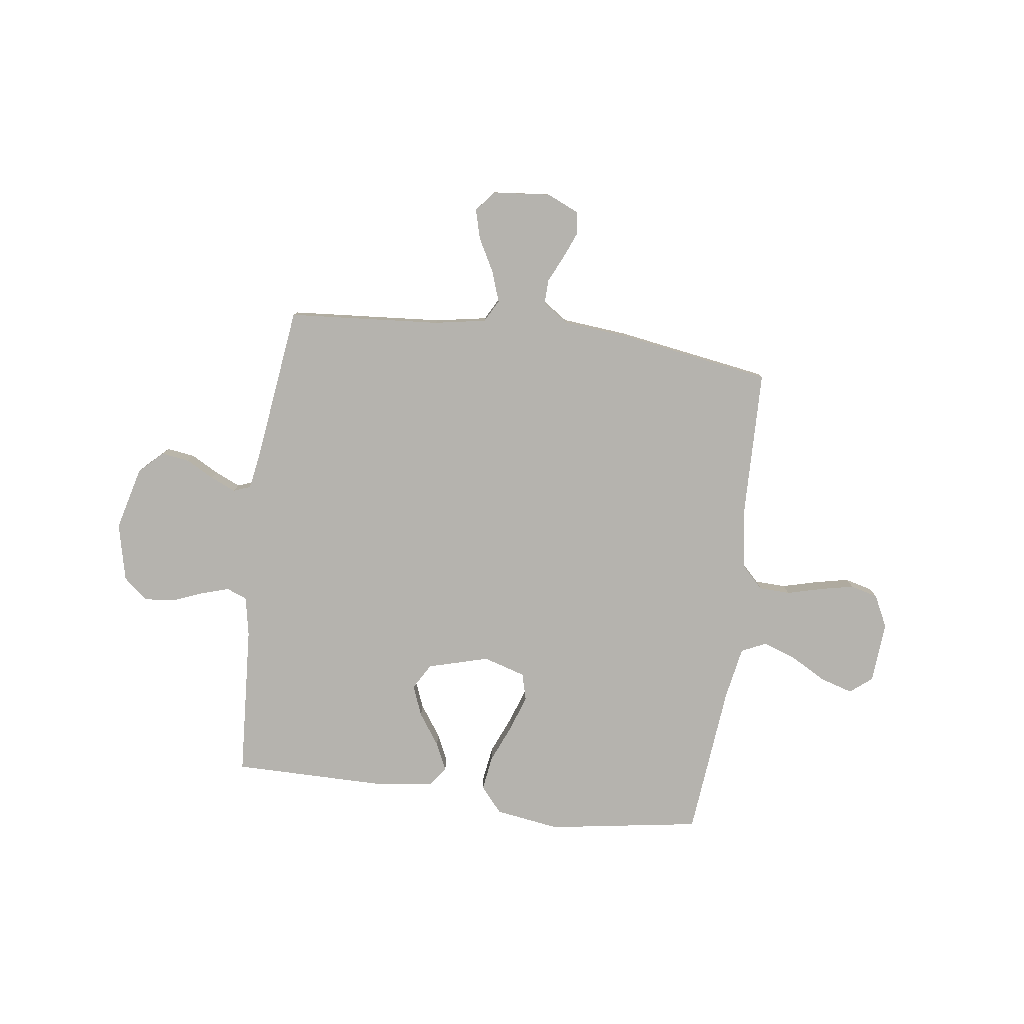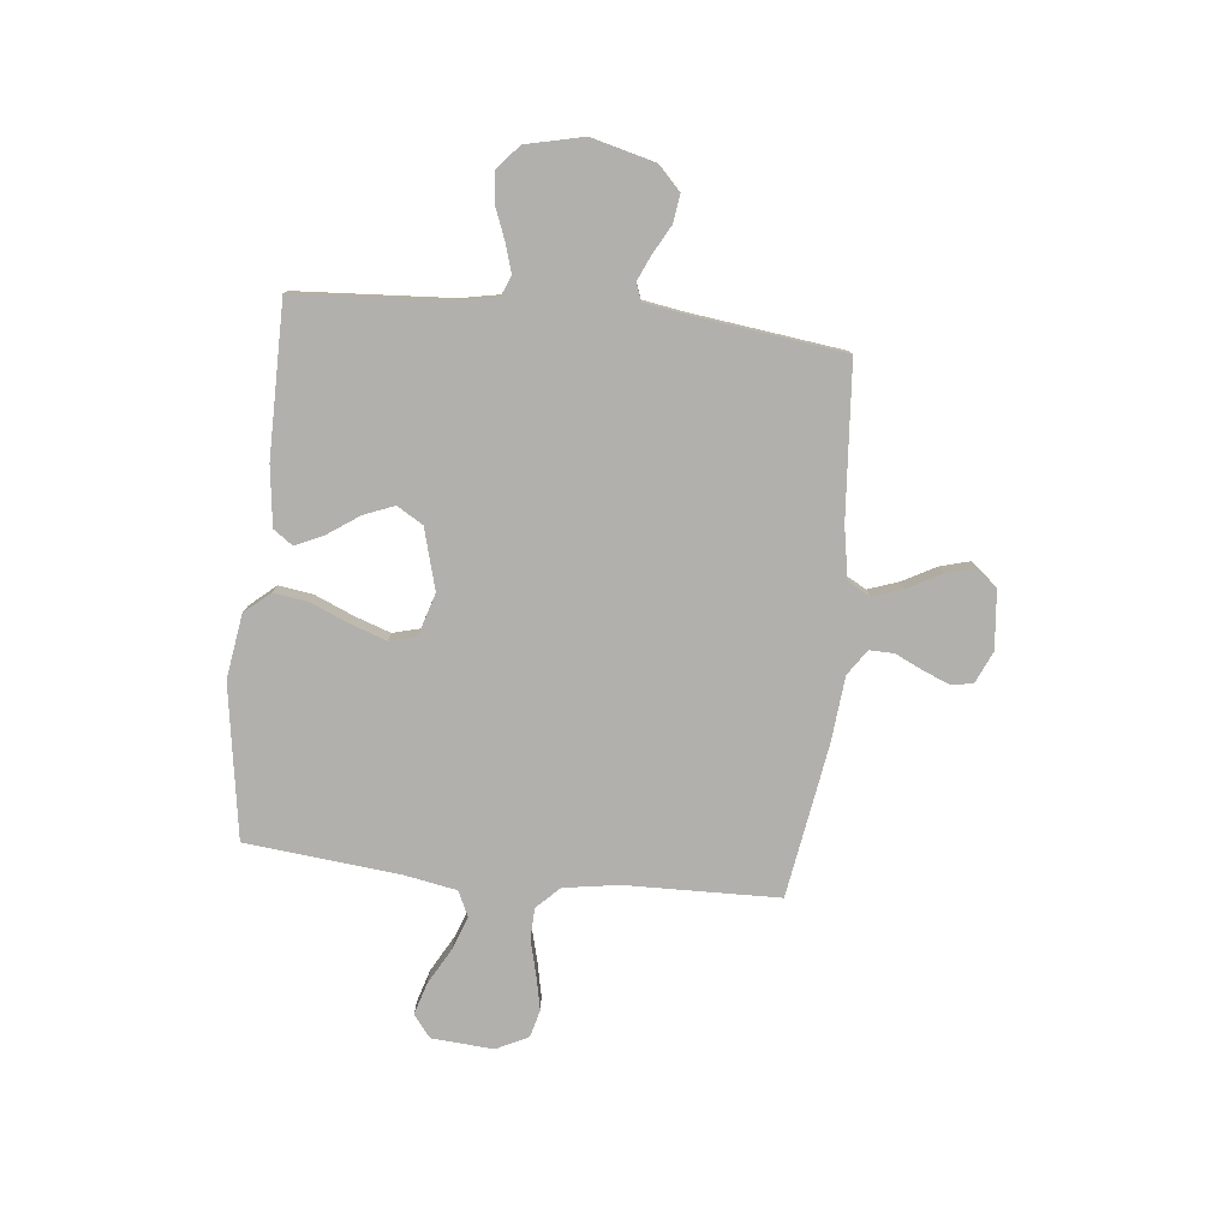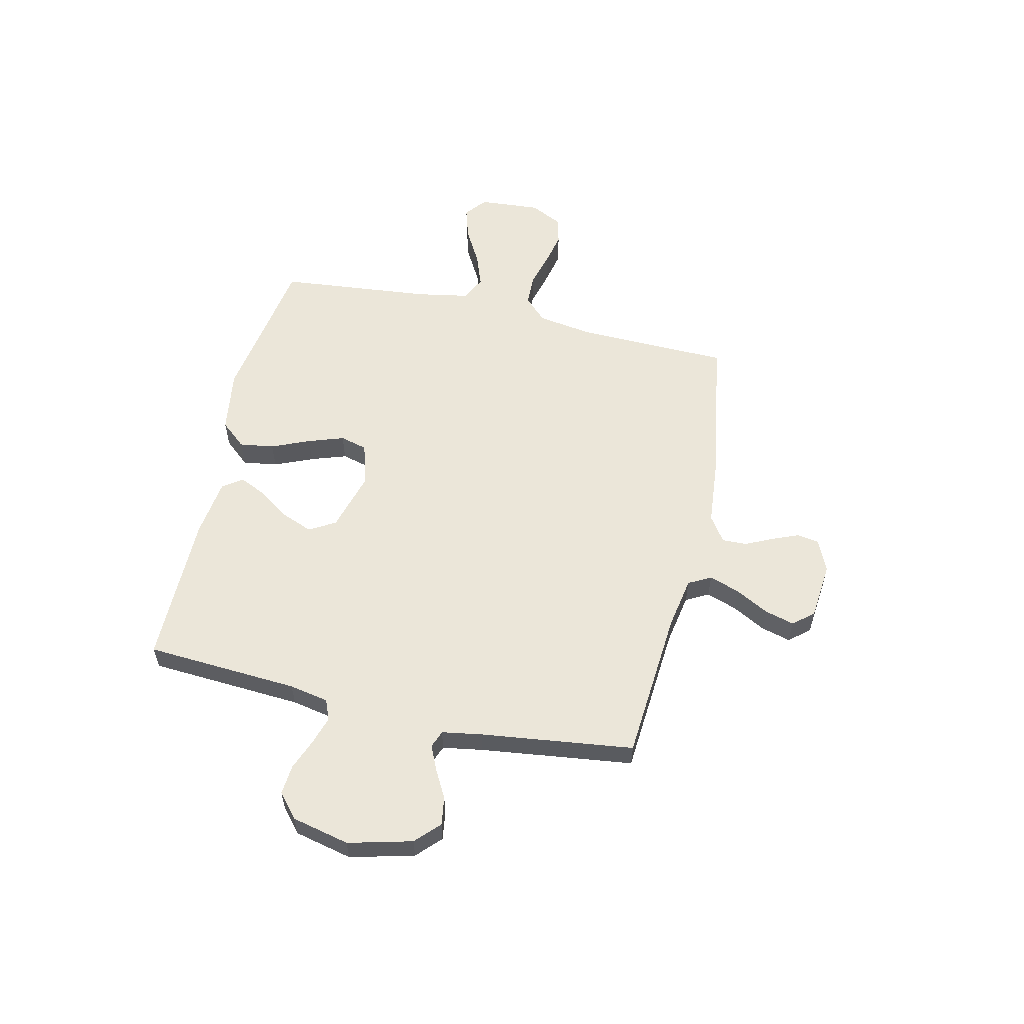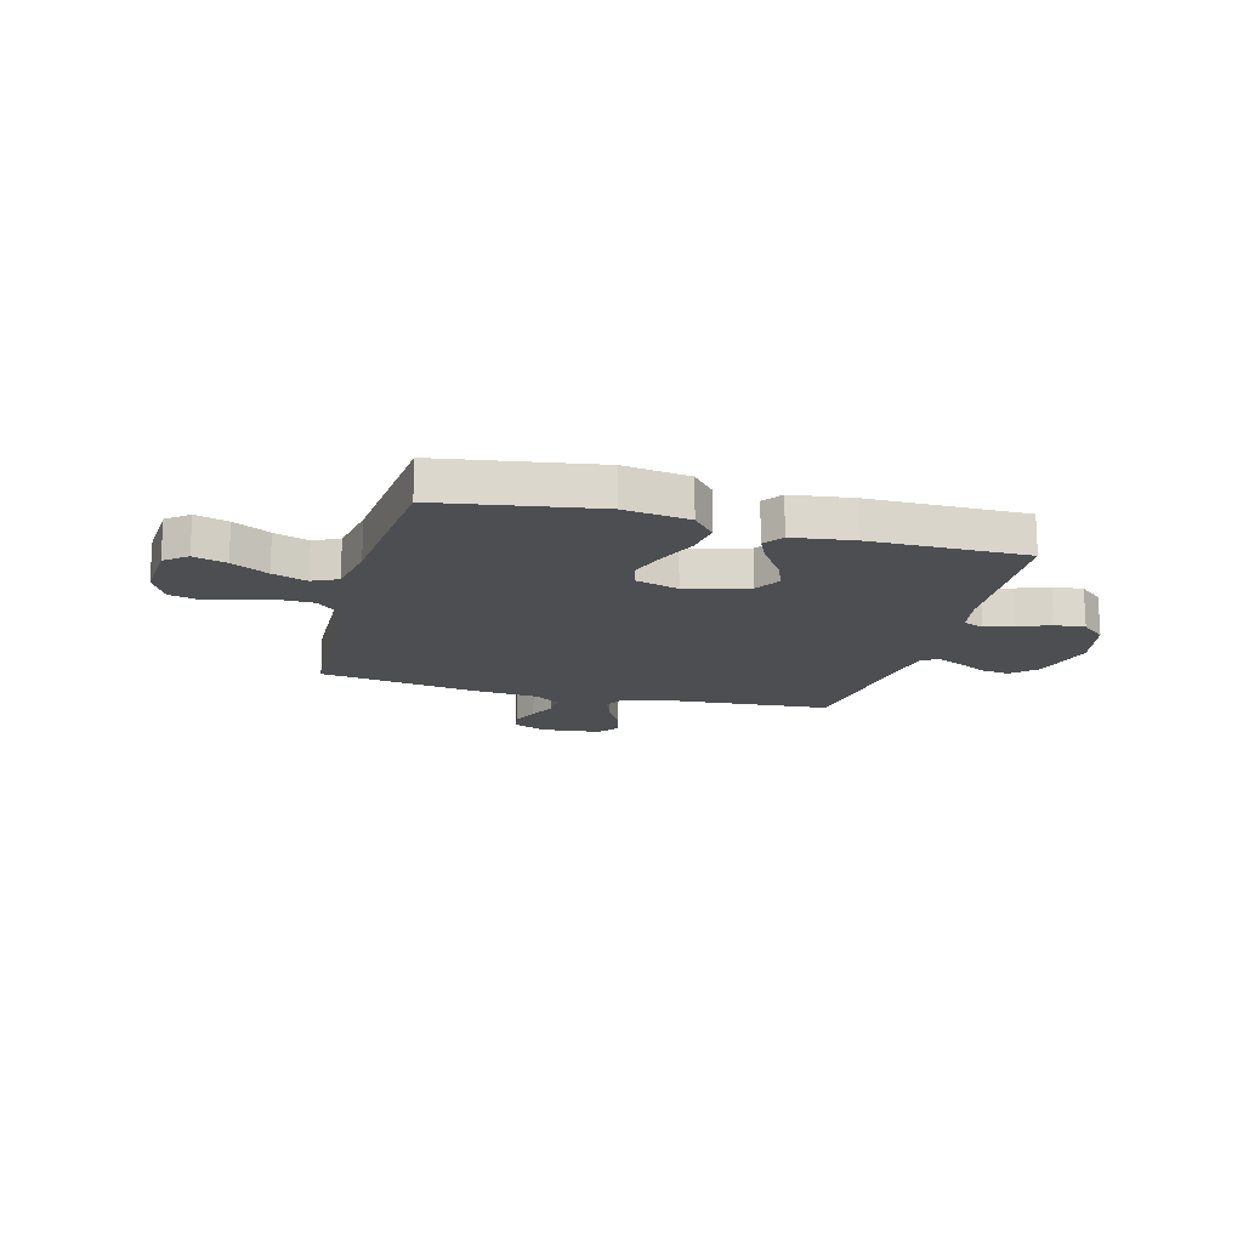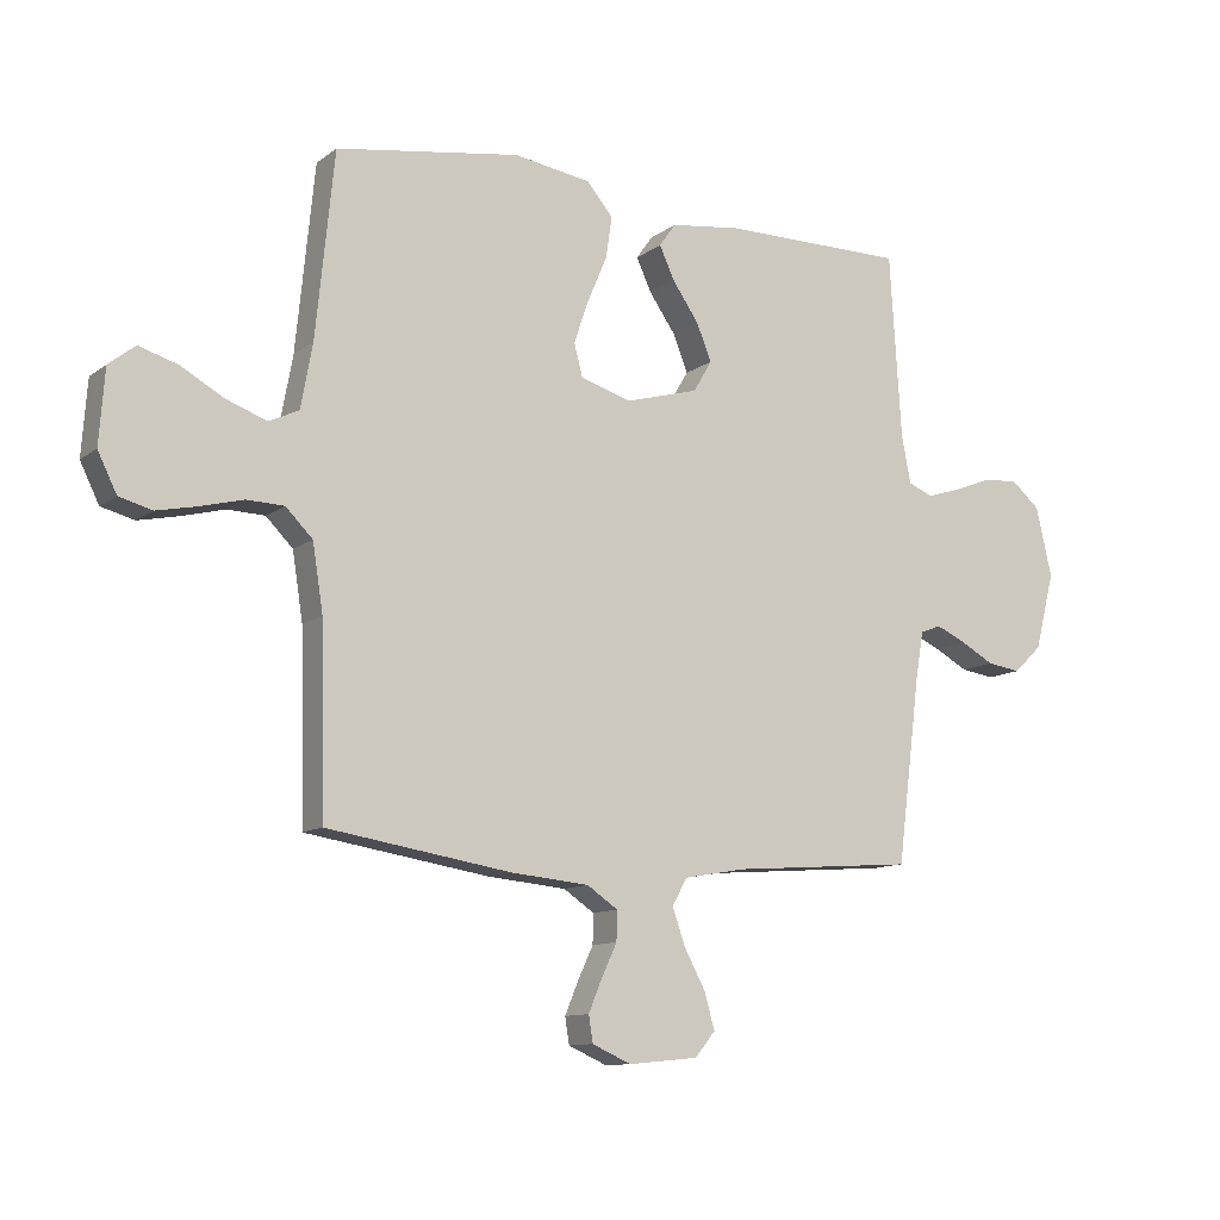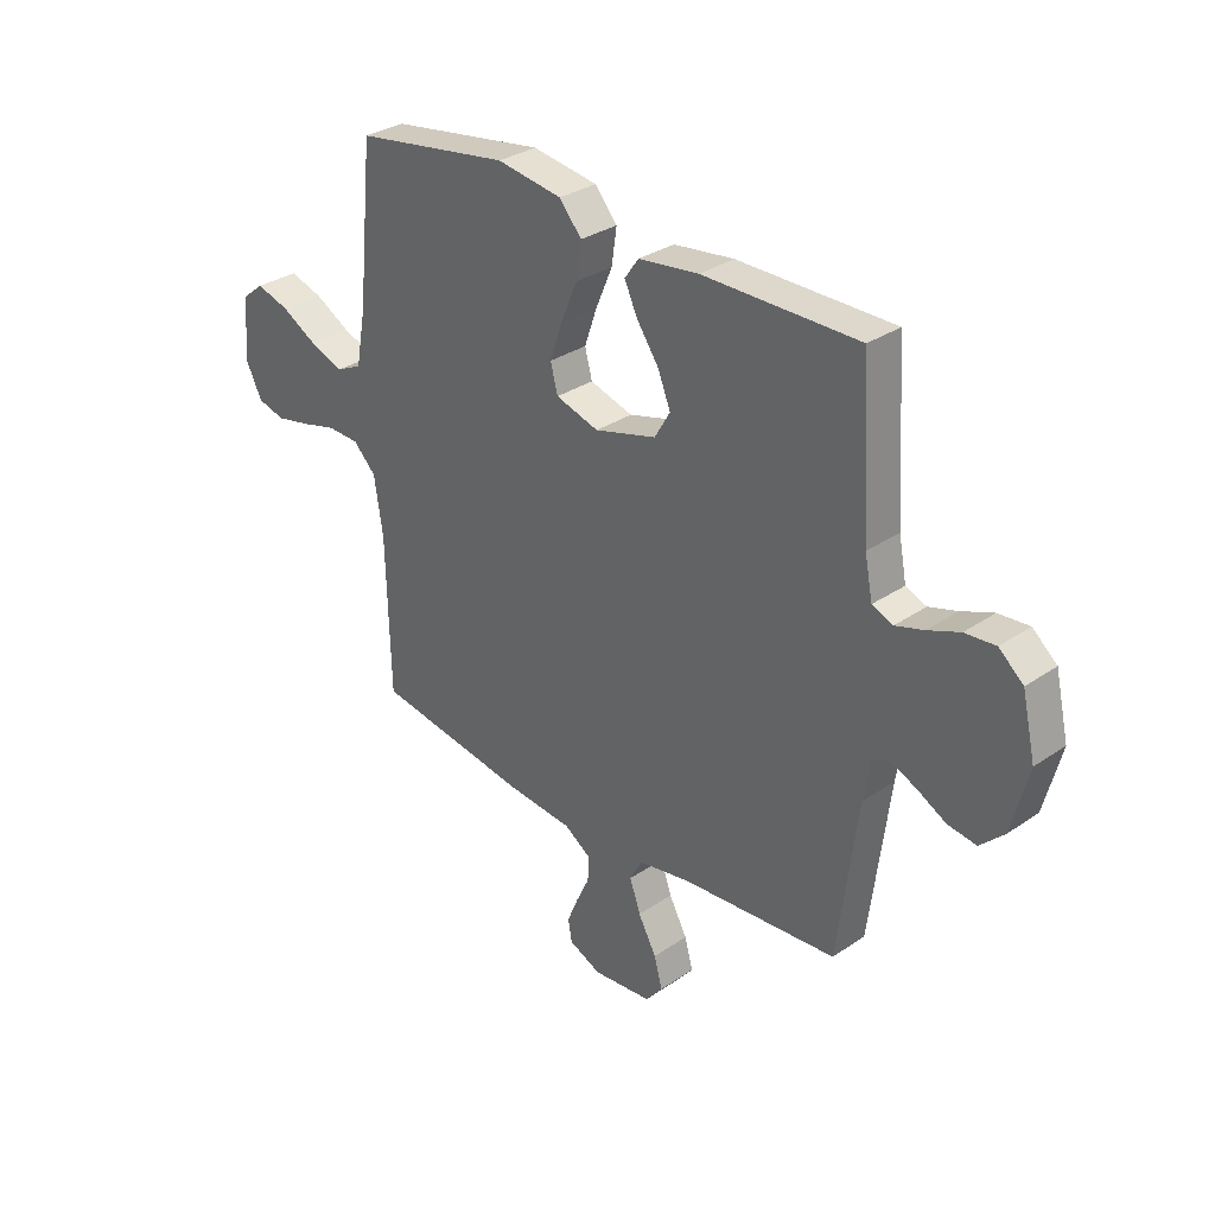
<metadata>
{"format":"obj","ext":"obj","renderer":"f3d","projection":"perspective","resolution":1024,"background":"white","views":[{"elev":-80.0,"azim":172.4,"up":"+Y"},{"elev":-78.6,"azim":83.9,"up":"+Y"},{"elev":57.0,"azim":102.9,"up":"+Y"},{"elev":-16.5,"azim":-14.8,"up":"+Y"},{"elev":-11.1,"azim":-30.5,"up":"+Z"},{"elev":31.3,"azim":45.9,"up":"+Z"}]}
</metadata>
<code>
v 0.5 0.07 0.5
v 0.519 0.07 0.2
v 0.534 0.07 0.123
v 0.574 0.07 0.107
v 0.629 0.07 0.124
v 0.69 0.07 0.148
v 0.749 0.07 0.153
v 0.796 0.07 0.113
v 0.822 0.07 0
v 0.79 0.07 -0.125
v 0.744 0.07 -0.169
v 0.689 0.07 -0.161
v 0.634 0.07 -0.131
v 0.585 0.07 -0.109
v 0.551 0.07 -0.122
v 0.538 0.07 -0.2
v 0.5 0.07 -0.5
v 0.2 0.07 -0.523
v 0.099 0.07 -0.541
v 0.075 0.07 -0.585
v 0.096 0.07 -0.645
v 0.131 0.07 -0.71
v 0.147 0.07 -0.768
v 0.114 0.07 -0.808
v 0 0.07 -0.819
v -0.063 0.07 -0.791
v -0.07 0.07 -0.748
v -0.048 0.07 -0.695
v -0.023 0.07 -0.642
v -0.022 0.07 -0.594
v -0.072 0.07 -0.56
v -0.2 0.07 -0.548
v -0.5 0.07 -0.5
v -0.507 0.07 -0.2
v -0.524 0.07 -0.091
v -0.568 0.07 -0.047
v -0.629 0.07 -0.045
v -0.698 0.07 -0.063
v -0.764 0.07 -0.077
v -0.818 0.07 -0.063
v -0.849 0.07 0
v -0.84 0.07 0.121
v -0.797 0.07 0.155
v -0.734 0.07 0.136
v -0.664 0.07 0.097
v -0.598 0.07 0.073
v -0.549 0.07 0.096
v -0.53 0.07 0.2
v -0.5 0.07 0.5
v -0.2 0.07 0.547
v -0.074 0.07 0.528
v -0.031 0.07 0.478
v -0.041 0.07 0.41
v -0.073 0.07 0.335
v -0.097 0.07 0.265
v -0.083 0.07 0.212
v 0 0.07 0.187
v 0.119 0.07 0.22
v 0.149 0.07 0.271
v 0.125 0.07 0.331
v 0.082 0.07 0.393
v 0.057 0.07 0.447
v 0.084 0.07 0.485
v 0.2 0.07 0.5
v 0.5 0 0.5
v 0.519 0 0.2
v 0.534 0 0.123
v 0.574 0 0.107
v 0.629 0 0.124
v 0.69 0 0.148
v 0.749 0 0.153
v 0.796 0 0.113
v 0.822 0 0
v 0.79 0 -0.125
v 0.744 0 -0.169
v 0.689 0 -0.161
v 0.634 0 -0.131
v 0.585 0 -0.109
v 0.551 0 -0.122
v 0.538 0 -0.2
v 0.5 0 -0.5
v 0.2 0 -0.523
v 0.099 0 -0.541
v 0.075 0 -0.585
v 0.096 0 -0.645
v 0.131 0 -0.71
v 0.147 0 -0.768
v 0.114 0 -0.808
v 0 0 -0.819
v -0.063 0 -0.791
v -0.07 0 -0.748
v -0.048 0 -0.695
v -0.023 0 -0.642
v -0.022 0 -0.594
v -0.072 0 -0.56
v -0.2 0 -0.548
v -0.5 0 -0.5
v -0.507 0 -0.2
v -0.524 0 -0.091
v -0.568 0 -0.047
v -0.629 0 -0.045
v -0.698 0 -0.063
v -0.764 0 -0.077
v -0.818 0 -0.063
v -0.849 0 0
v -0.84 0 0.121
v -0.797 0 0.155
v -0.734 0 0.136
v -0.664 0 0.097
v -0.598 0 0.073
v -0.549 0 0.096
v -0.53 0 0.2
v -0.5 0 0.5
v -0.2 0 0.547
v -0.074 0 0.528
v -0.031 0 0.478
v -0.041 0 0.41
v -0.073 0 0.335
v -0.097 0 0.265
v -0.083 0 0.212
v 0 0 0.187
v 0.119 0 0.22
v 0.149 0 0.271
v 0.125 0 0.331
v 0.082 0 0.393
v 0.057 0 0.447
v 0.084 0 0.485
v 0.2 0 0.5
f 64 1 2
f 63 64 2
f 62 63 2
f 61 62 2
f 60 61 2
f 59 60 2 3
f 58 59 3 4
f 57 58 4
f 52 53 54
f 51 52 54
f 50 51 54
f 49 50 54
f 48 49 54
f 47 48 54 55
f 46 47 55 56
f 43 44 45
f 42 43 45
f 41 42 45
f 40 41 45
f 39 40 45
f 38 39 45
f 37 38 45
f 36 37 45 46
f 46 56 57
f 36 46 57
f 35 36 57
f 31 32 33 34
f 35 57 4
f 34 35 4
f 31 34 4
f 30 31 4
f 27 28 29
f 26 27 29
f 25 26 29
f 24 25 29
f 23 24 29
f 22 23 29
f 21 22 29
f 16 17 18
f 15 16 18 19
f 11 12 13
f 10 11 13
f 9 10 13
f 8 9 13
f 7 8 13
f 6 7 13
f 5 6 13
f 5 13 14
f 4 5 14 15
f 20 21 29 30
f 19 20 30
f 4 15 19 30
f 66 65 128
f 66 128 127
f 66 127 126
f 66 126 125
f 66 125 124
f 67 66 124 123
f 68 67 123 122
f 68 122 121
f 118 117 116
f 118 116 115
f 118 115 114
f 118 114 113
f 118 113 112
f 119 118 112 111
f 120 119 111 110
f 109 108 107
f 109 107 106
f 109 106 105
f 109 105 104
f 109 104 103
f 109 103 102
f 109 102 101
f 110 109 101 100
f 121 120 110
f 121 110 100
f 121 100 99
f 98 97 96 95
f 68 121 99
f 68 99 98
f 68 98 95
f 68 95 94
f 93 92 91
f 93 91 90
f 93 90 89
f 93 89 88
f 93 88 87
f 93 87 86
f 93 86 85
f 82 81 80
f 83 82 80 79
f 77 76 75
f 77 75 74
f 77 74 73
f 77 73 72
f 77 72 71
f 77 71 70
f 77 70 69
f 78 77 69
f 79 78 69 68
f 94 93 85 84
f 94 84 83
f 94 83 79 68
f 1 65 66 2
f 2 66 67 3
f 3 67 68 4
f 4 68 69 5
f 5 69 70 6
f 6 70 71 7
f 7 71 72 8
f 8 72 73 9
f 9 73 74 10
f 10 74 75 11
f 11 75 76 12
f 12 76 77 13
f 13 77 78 14
f 14 78 79 15
f 15 79 80 16
f 16 80 81 17
f 17 81 82 18
f 18 82 83 19
f 19 83 84 20
f 20 84 85 21
f 21 85 86 22
f 22 86 87 23
f 23 87 88 24
f 24 88 89 25
f 25 89 90 26
f 26 90 91 27
f 27 91 92 28
f 28 92 93 29
f 29 93 94 30
f 30 94 95 31
f 31 95 96 32
f 32 96 97 33
f 33 97 98 34
f 34 98 99 35
f 35 99 100 36
f 36 100 101 37
f 37 101 102 38
f 38 102 103 39
f 39 103 104 40
f 40 104 105 41
f 41 105 106 42
f 42 106 107 43
f 43 107 108 44
f 44 108 109 45
f 45 109 110 46
f 46 110 111 47
f 47 111 112 48
f 48 112 113 49
f 49 113 114 50
f 50 114 115 51
f 51 115 116 52
f 52 116 117 53
f 53 117 118 54
f 54 118 119 55
f 55 119 120 56
f 56 120 121 57
f 57 121 122 58
f 58 122 123 59
f 59 123 124 60
f 60 124 125 61
f 61 125 126 62
f 62 126 127 63
f 63 127 128 64
f 64 128 65 1

</code>
